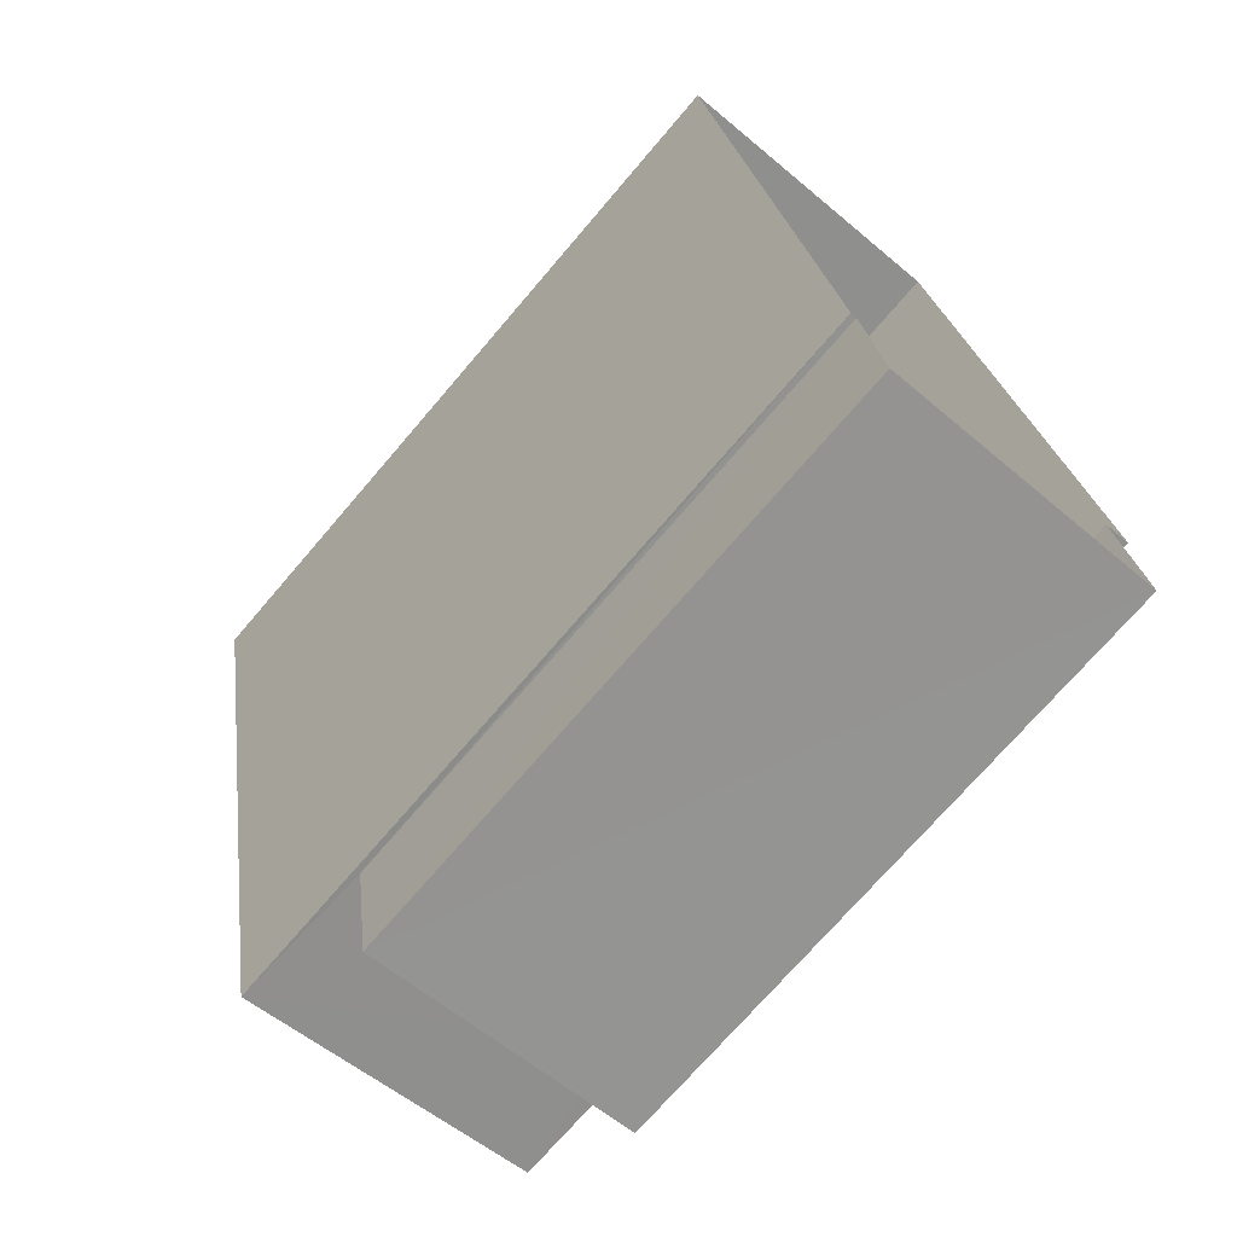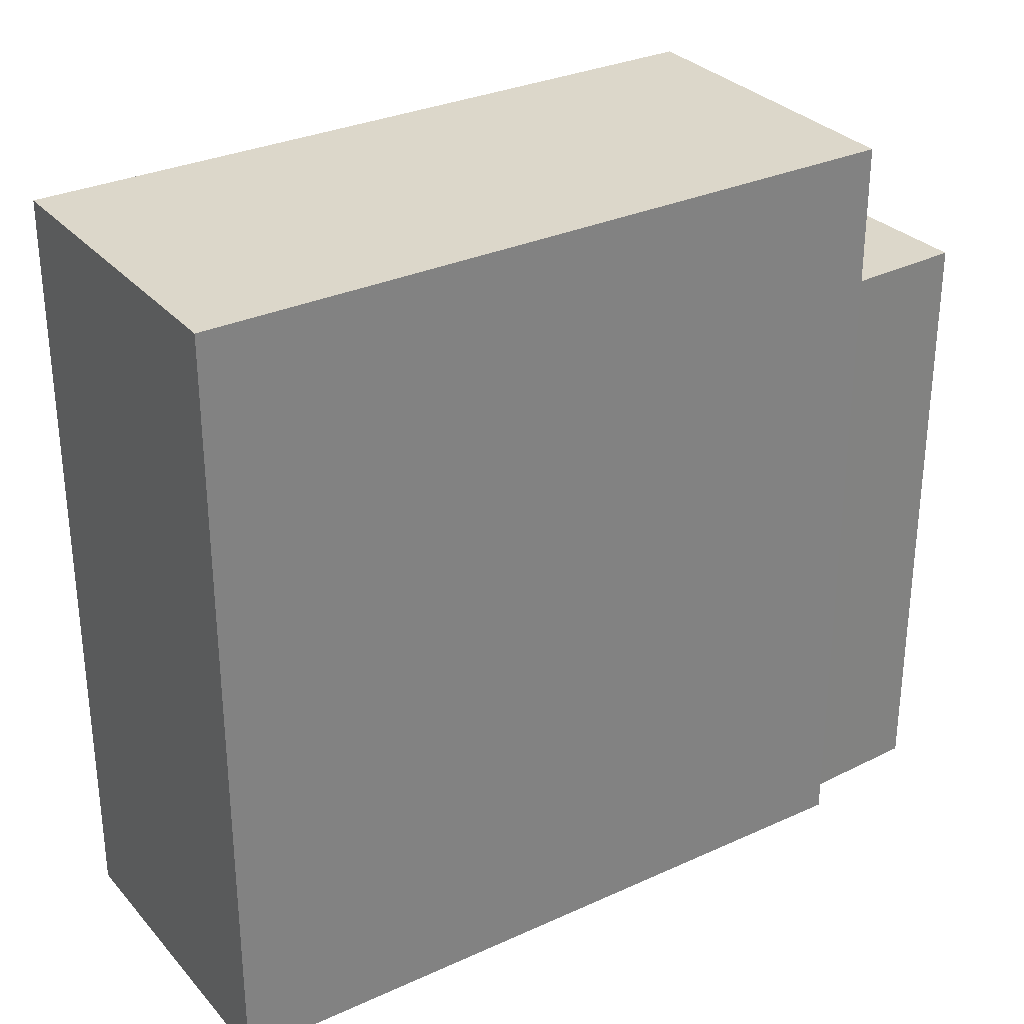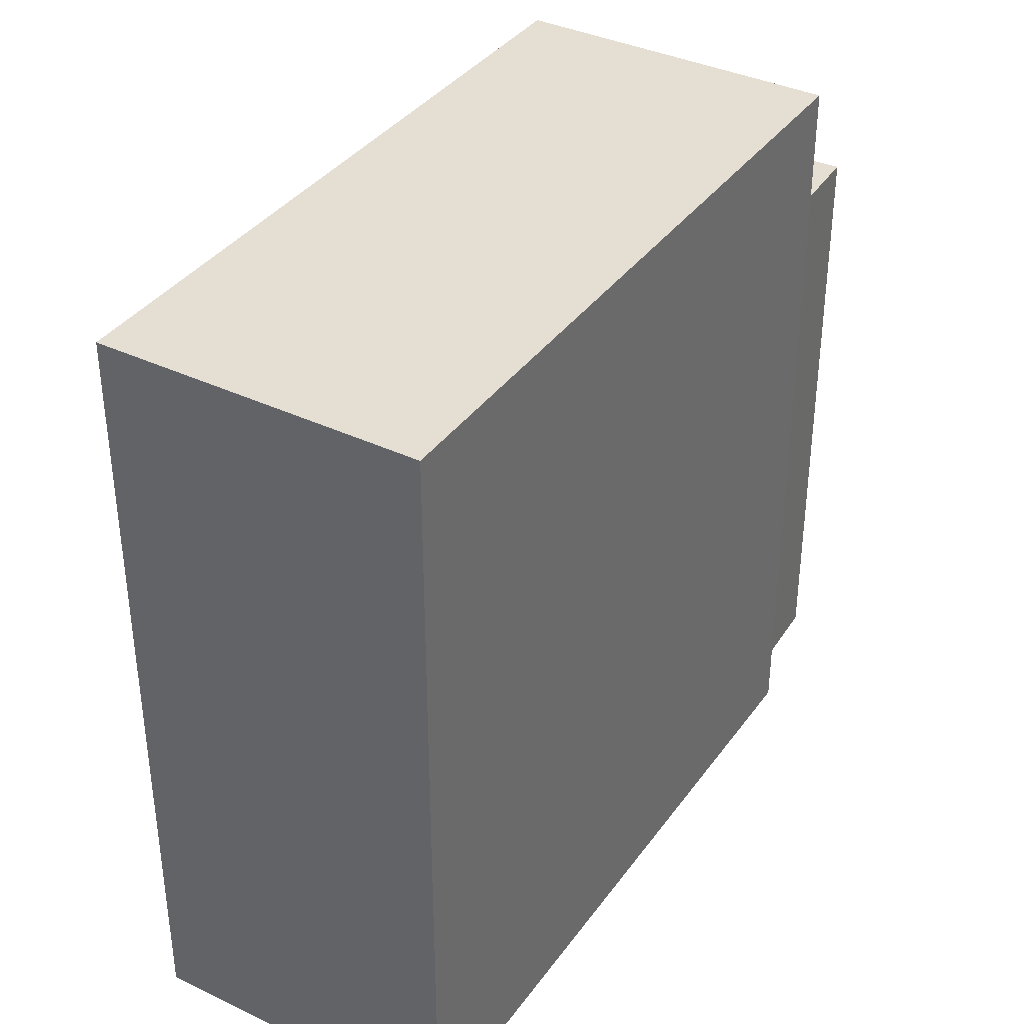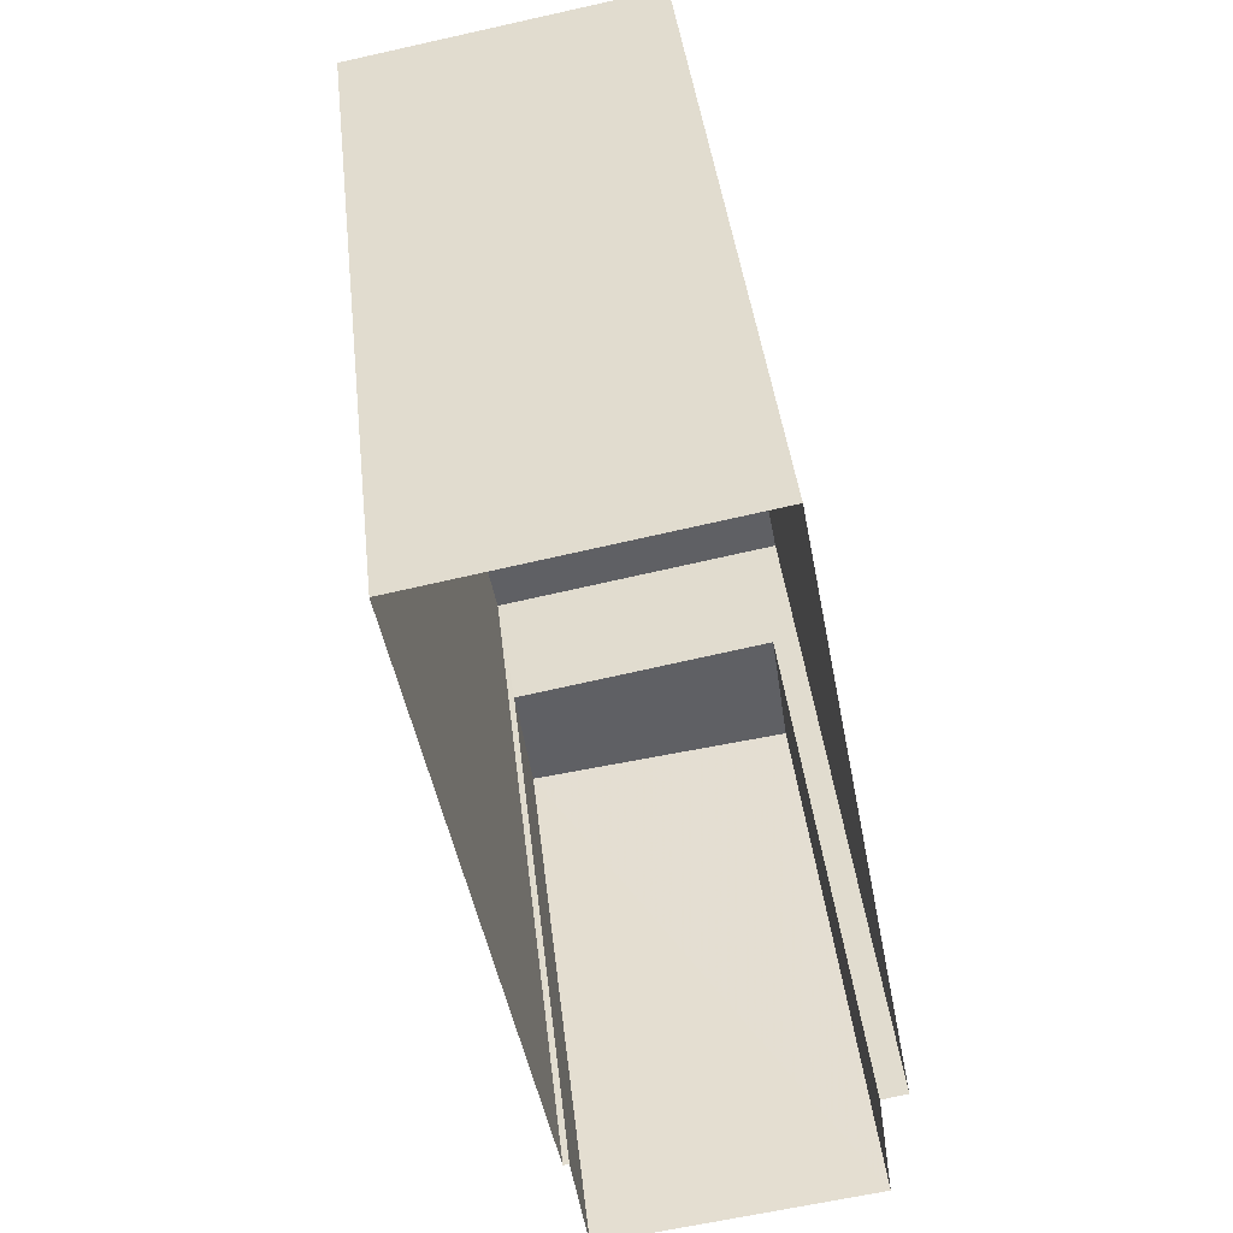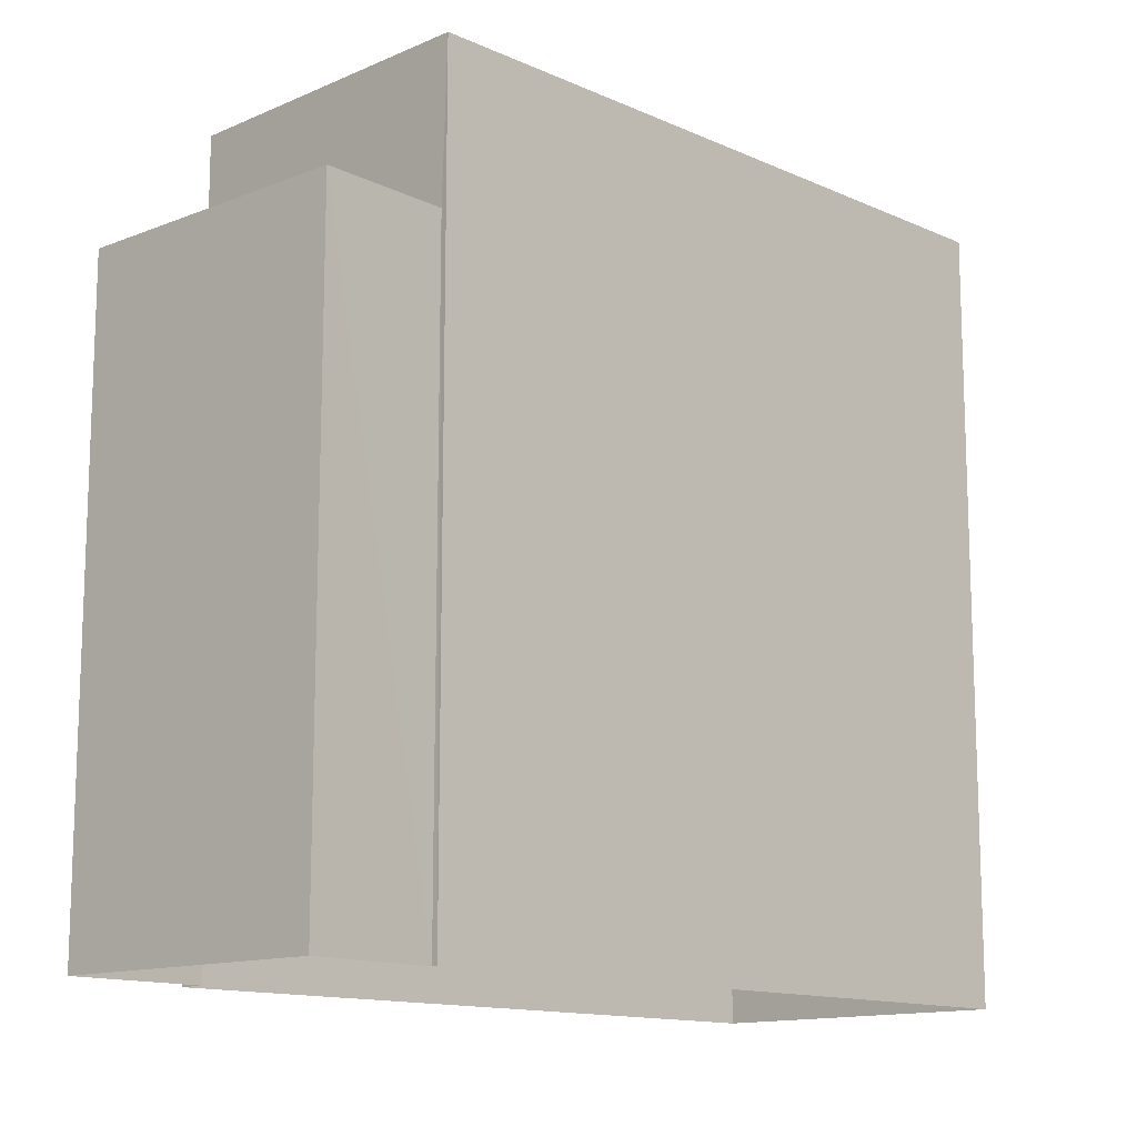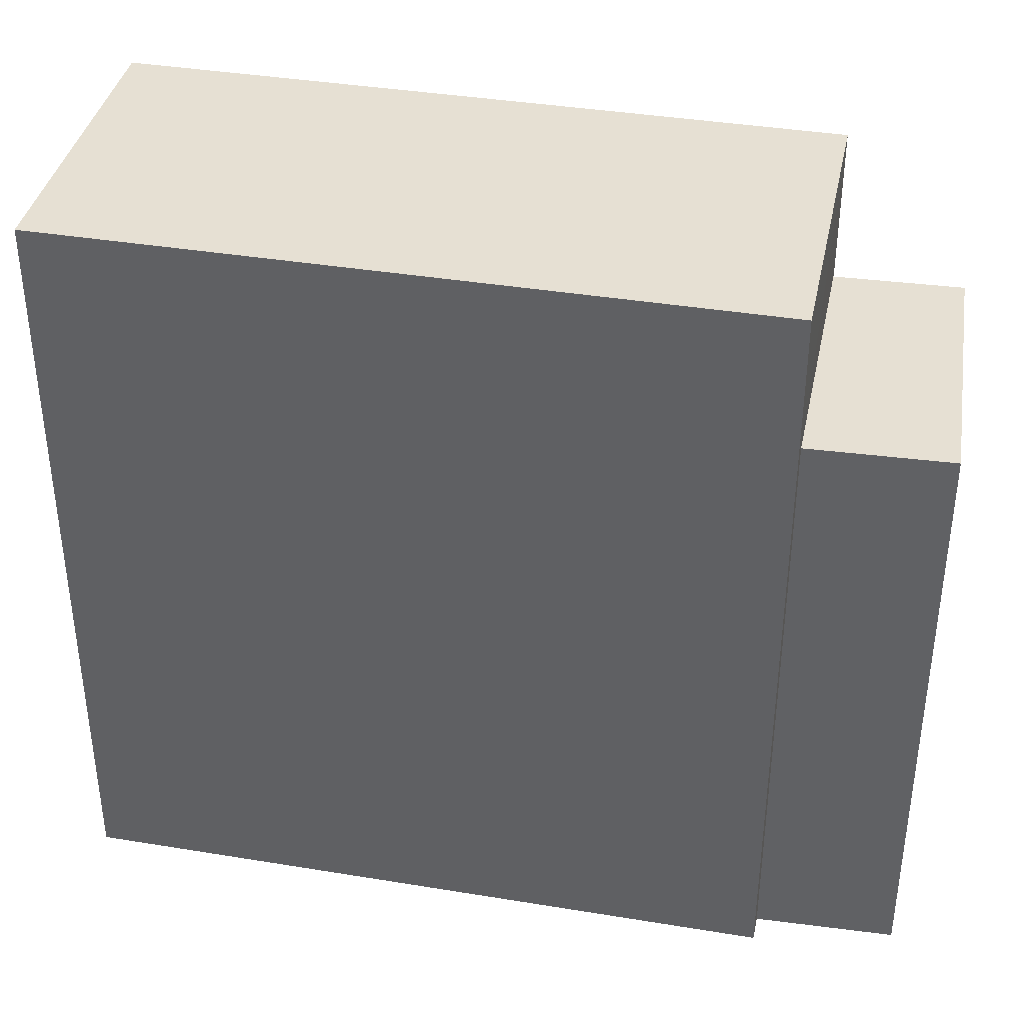
<metadata>
{"format":"obj","ext":"obj","renderer":"f3d","projection":"perspective","resolution":1024,"background":"white","views":[{"elev":-71.8,"azim":139.6,"up":"+Y"},{"elev":30.7,"azim":-133.9,"up":"+Z"},{"elev":37.2,"azim":-159.2,"up":"+Z"},{"elev":41.6,"azim":173.7,"up":"+Y"},{"elev":-13.2,"azim":34.0,"up":"+Z"},{"elev":38.5,"azim":-88.9,"up":"+Z"}]}
</metadata>
<code>
v -9430 -3.73e+04 28.3
v -9430 -3.73e+04 28.3
v -9429 -3.729e+04 28.3
v -9432 -3.729e+04 28.3
v -9433 -3.73e+04 28.3
v -9433 -3.73e+04 28.3
v -9430 -3.73e+04 28.3
v -9433 -3.73e+04 28.3
v -9430 -3.73e+04 34.98
v -9433 -3.73e+04 34.98
v -9430 -3.73e+04 34.98
v -9433 -3.73e+04 34.98
v -9433 -3.73e+04 36.65
v -9429 -3.729e+04 36.65
v -9432 -3.729e+04 36.65
v -9430 -3.73e+04 36.65
f 1 2 3
f 4 3 5
f 4 5 6
f 2 7 8
f 5 2 8
f 3 2 5
f 9 10 11
f 9 12 10
f 13 14 15
f 13 16 14
f 2 11 7
f 2 9 11
f 11 8 7
f 11 10 8
f 5 8 10
f 12 5 10
f 2 1 9
f 1 16 9
f 5 12 6
f 12 16 13
f 9 16 12
f 6 12 13
f 14 3 4
f 15 14 4
f 16 1 3
f 14 16 3
f 13 15 4
f 6 13 4

</code>
